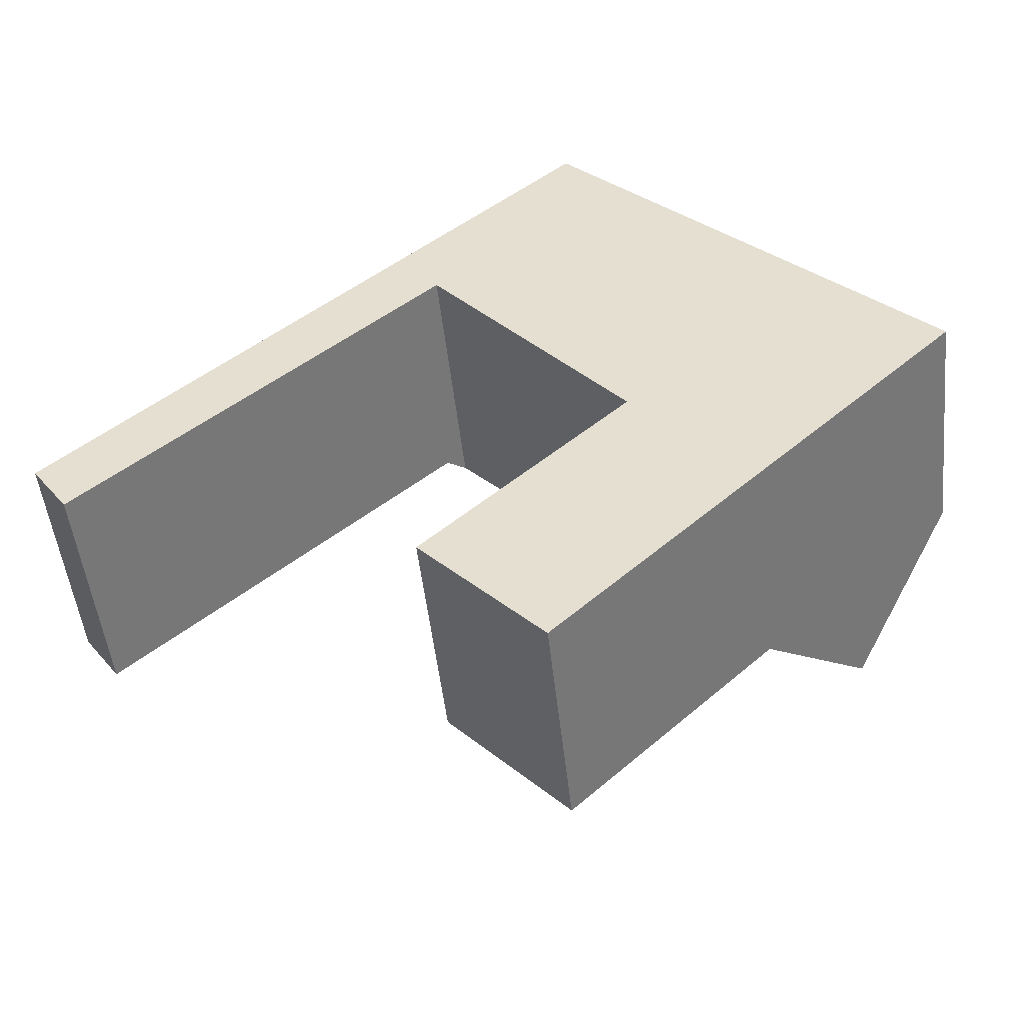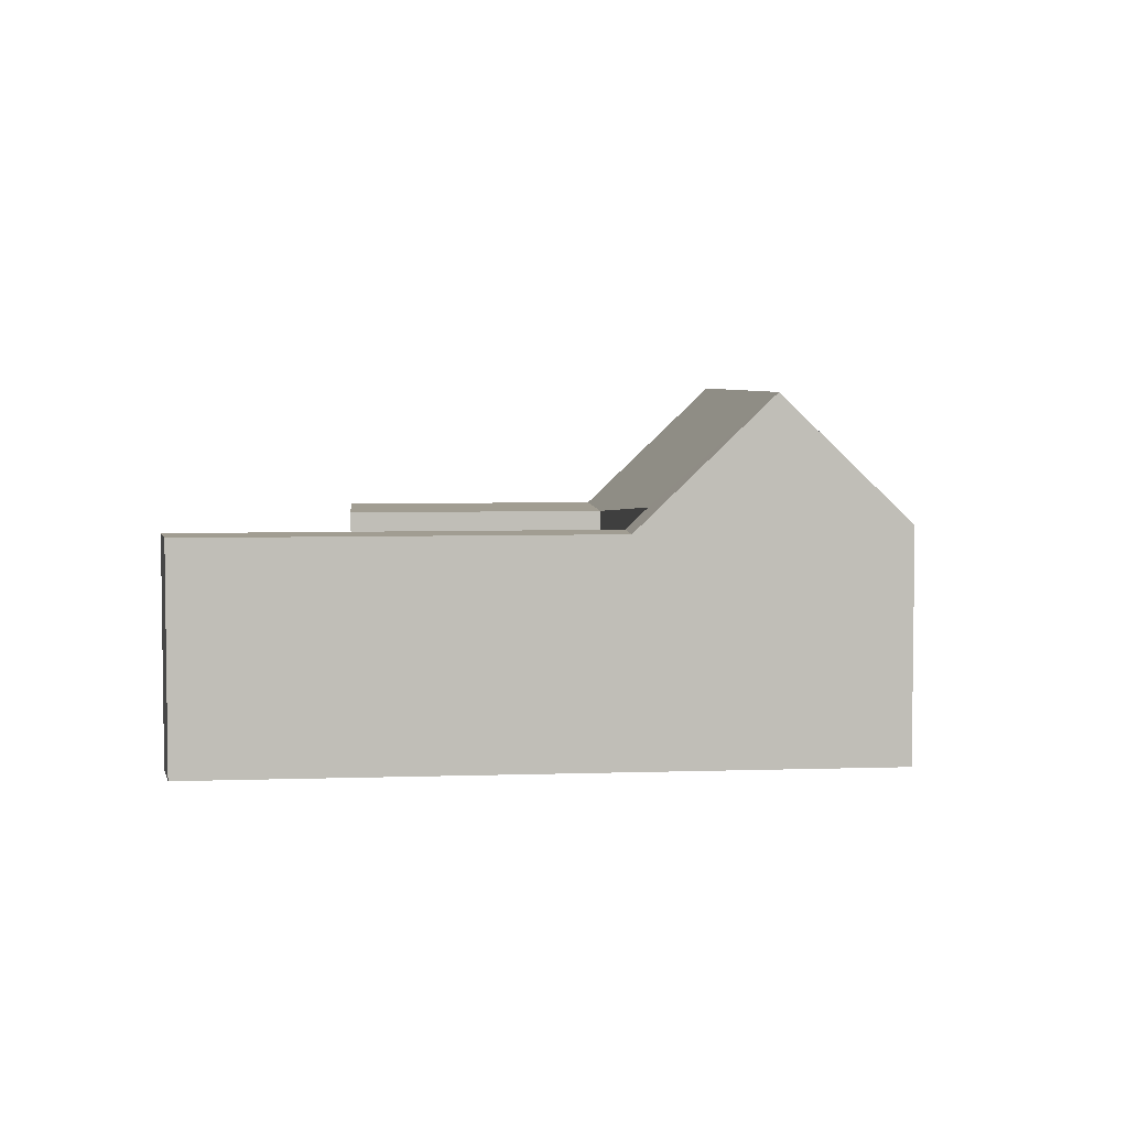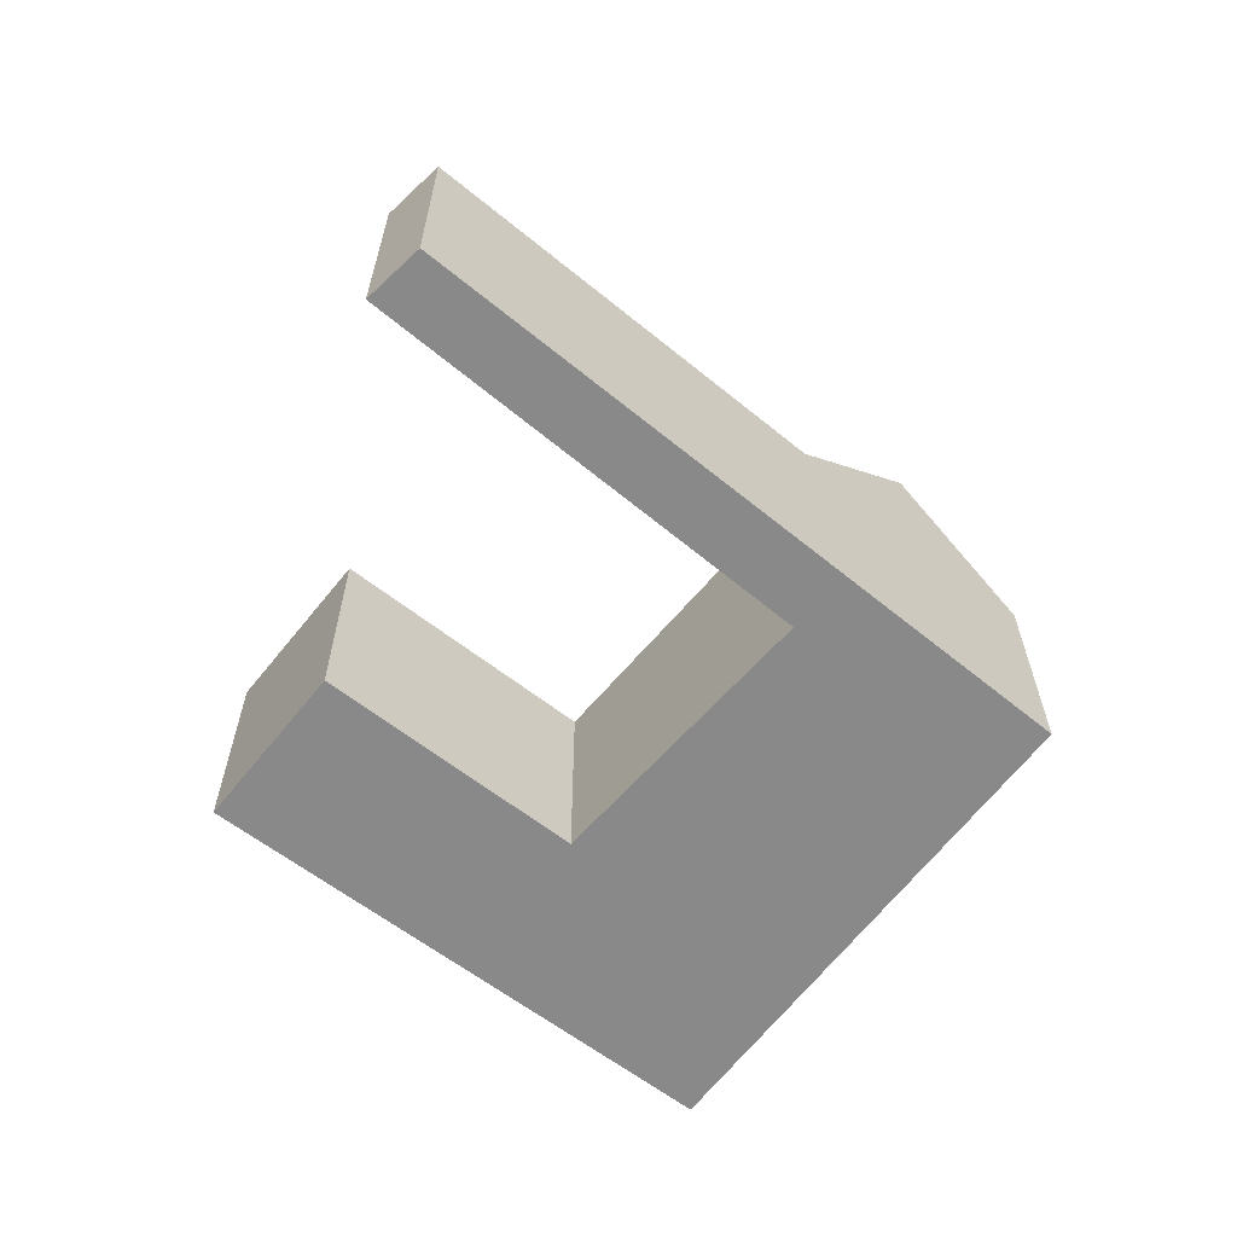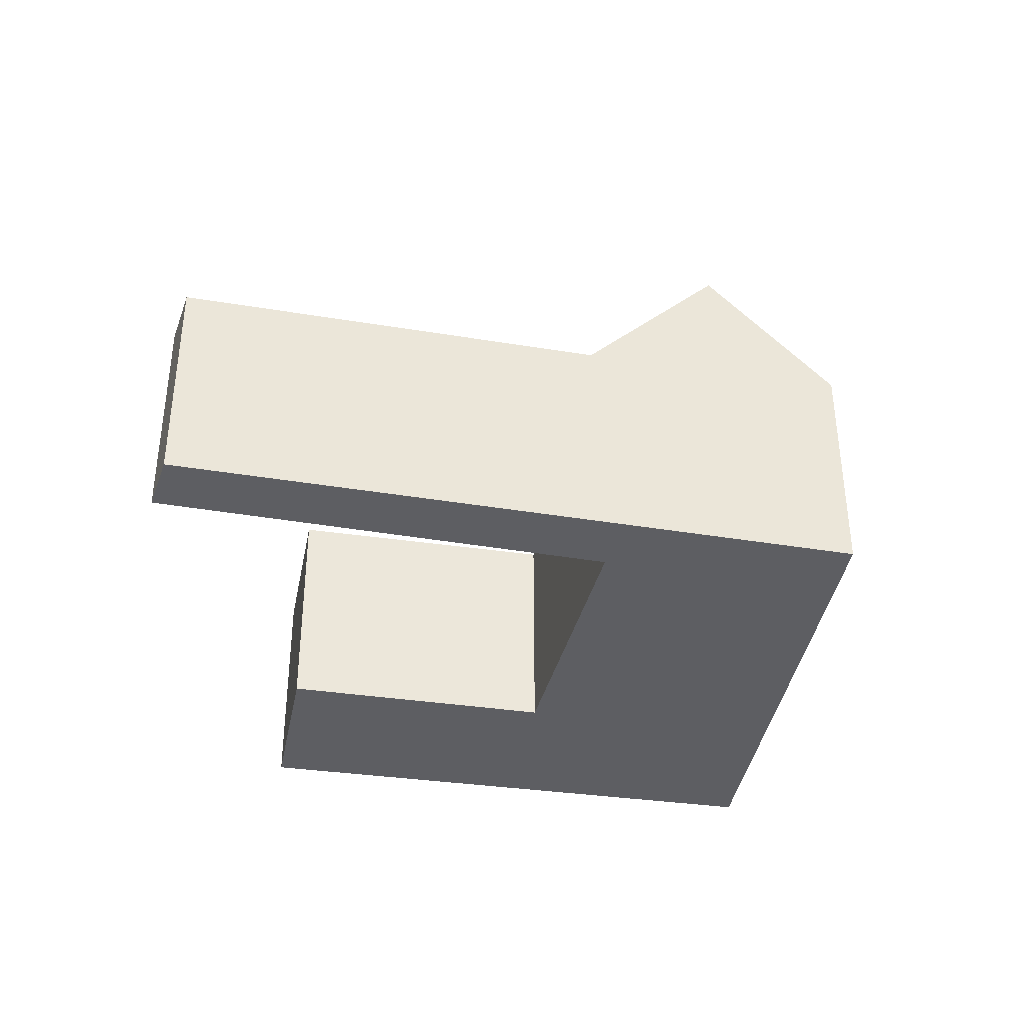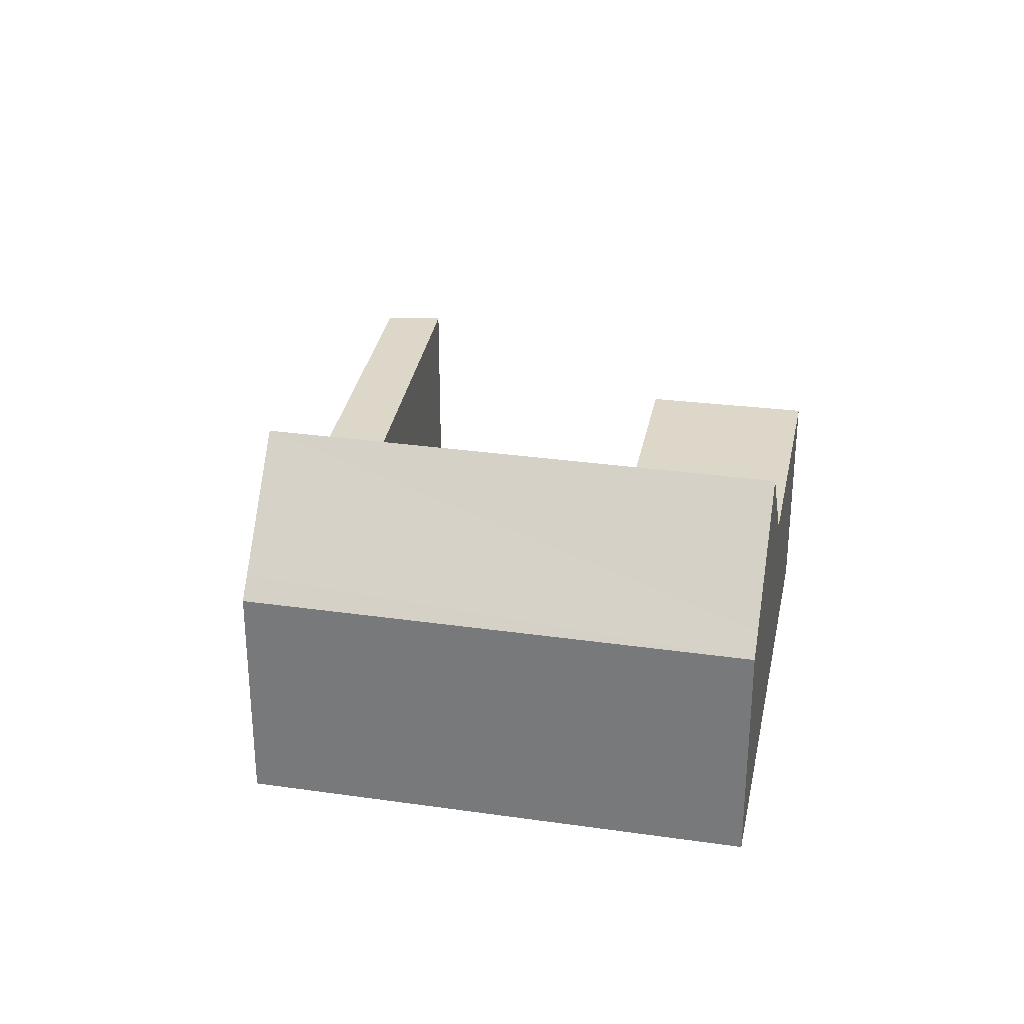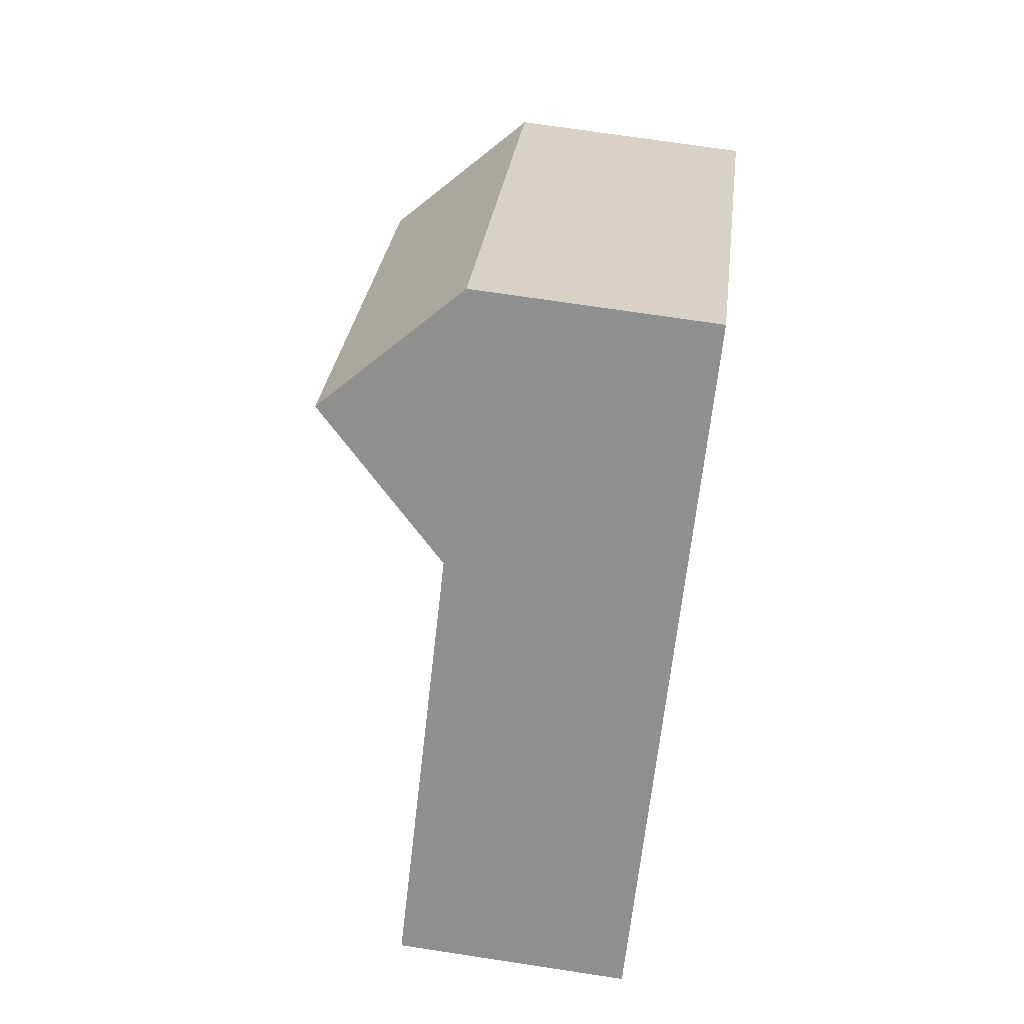
<metadata>
{"format":"obj","ext":"obj","renderer":"f3d","projection":"perspective","resolution":1024,"background":"white","views":[{"elev":-49.6,"azim":6.2,"up":"+Z"},{"elev":4.8,"azim":-48.3,"up":"+Y"},{"elev":-63.1,"azim":-81.6,"up":"+Y"},{"elev":-38.3,"azim":-53.9,"up":"+Y"},{"elev":30.3,"azim":57.3,"up":"+Y"},{"elev":72.0,"azim":-81.4,"up":"+Z"}]}
</metadata>
<code>
v  4.631 3.253 4.175
v  5.535 3.561 3.714
v  5.295 3.253 3.5
v  6.121 5.169 5.518
v  11.41 5.169 0.121
v  8.269 3.257 0.472
v  9.973 3.253 -1.272
v  0 3.253 1.992e-16
v  0.523 3.253 -0.741
v  12.78 3.348 1.445
v  7.325 3.62 6.604
v  7.536 3.348 6.794
v  12.57 3.634 1.237
v  5.419 3.253 -2.225
v  7.114 3.253 -4.037
v  0.523 4.537e-17 -0.741
v  0 0 0
v  7.114 2.472e-16 -4.037
v  5.419 1.362e-16 -2.225
v  5.535 -2.274e-16 3.714
v  8.269 -2.89e-17 0.472
v  4.631 -2.556e-16 4.175
v  6.121 -3.379e-16 5.518
v  7.325 -4.044e-16 6.604
v  7.536 -4.16e-16 6.794
v  12.78 -8.848e-17 1.445
v  12.57 -7.574e-17 1.237
v  11.41 -7.409e-18 0.121
v  9.973 7.789e-17 -1.272
v  5.295 -2.143e-16 3.5
g defaultobject
f 1 2 3
f 2 1 4
f 2 4 5
f 6 5 7
f 5 6 2
f 8 3 9
f 3 8 1
f 10 11 12
f 11 10 4
f 4 10 13
f 4 13 5
f 14 7 15
f 7 14 6
f 16 8 9
f 8 16 17
f 18 14 15
f 14 18 19
f 6 20 2
f 20 6 21
f 17 1 8
f 1 17 22
f 1 22 4
f 4 22 11
f 11 22 23
f 11 23 24
f 11 24 12
f 12 24 25
f 14 21 6
f 21 14 19
f 25 10 12
f 10 25 26
f 13 7 5
f 7 13 10
f 7 10 26
f 7 26 15
f 15 26 27
f 15 27 28
f 15 28 29
f 15 29 18
f 20 3 2
f 3 20 9
f 9 20 16
f 16 20 30
f 29 19 18
f 19 29 28
f 19 28 21
f 21 28 27
f 21 27 26
f 21 26 25
f 21 25 20
f 20 25 23
f 20 23 22
f 23 25 24
f 30 17 16
f 17 30 22
f 22 30 20

</code>
